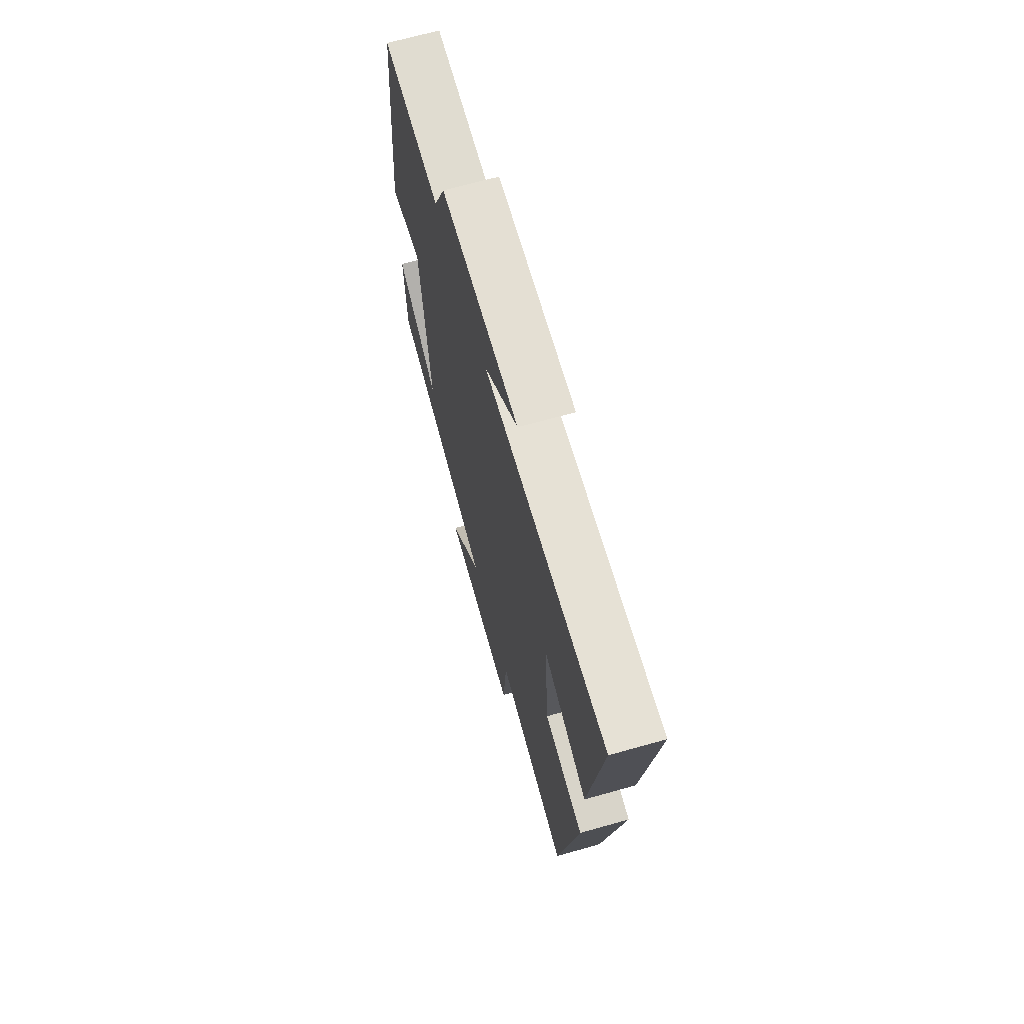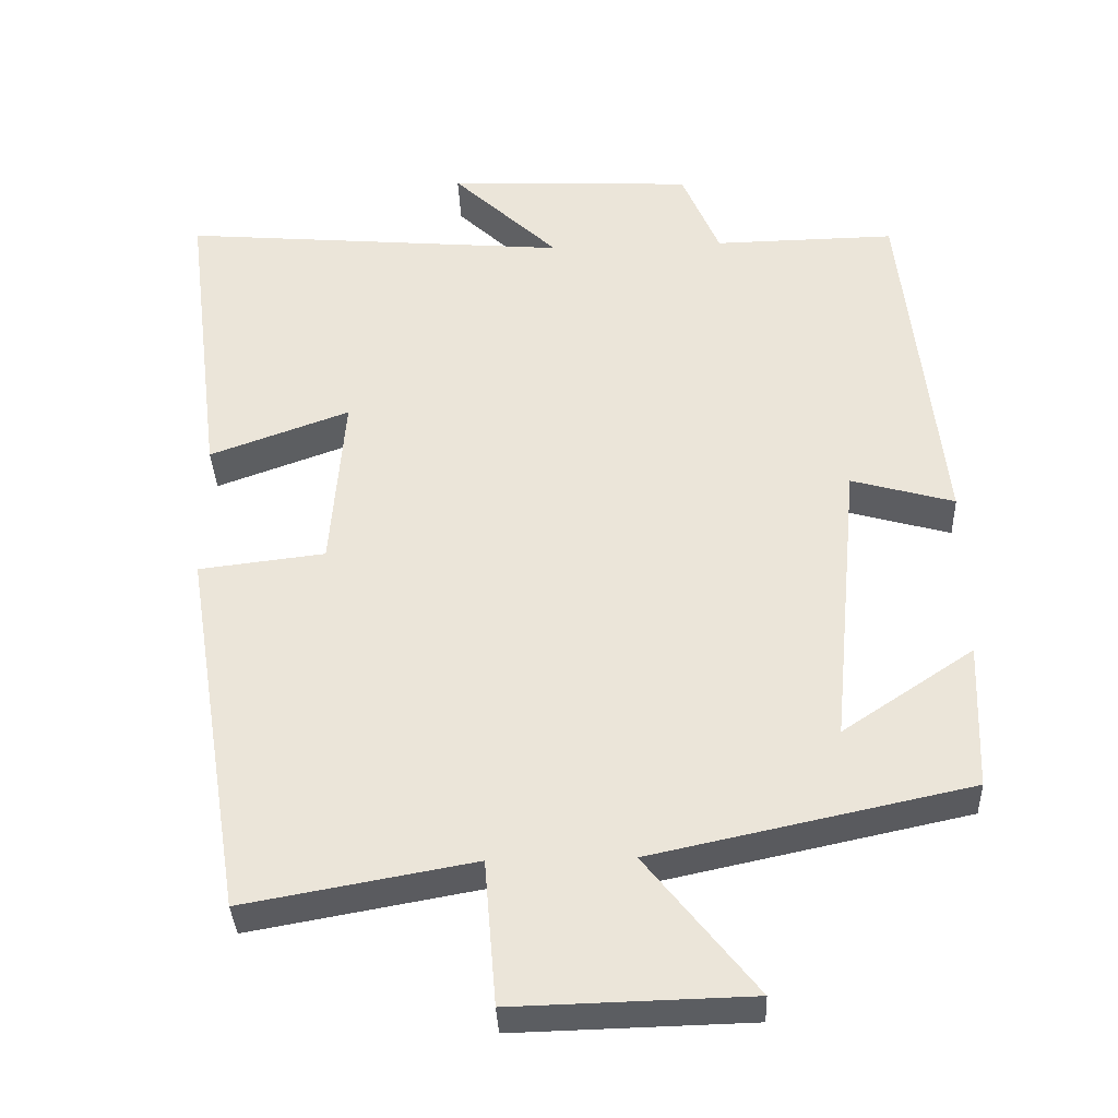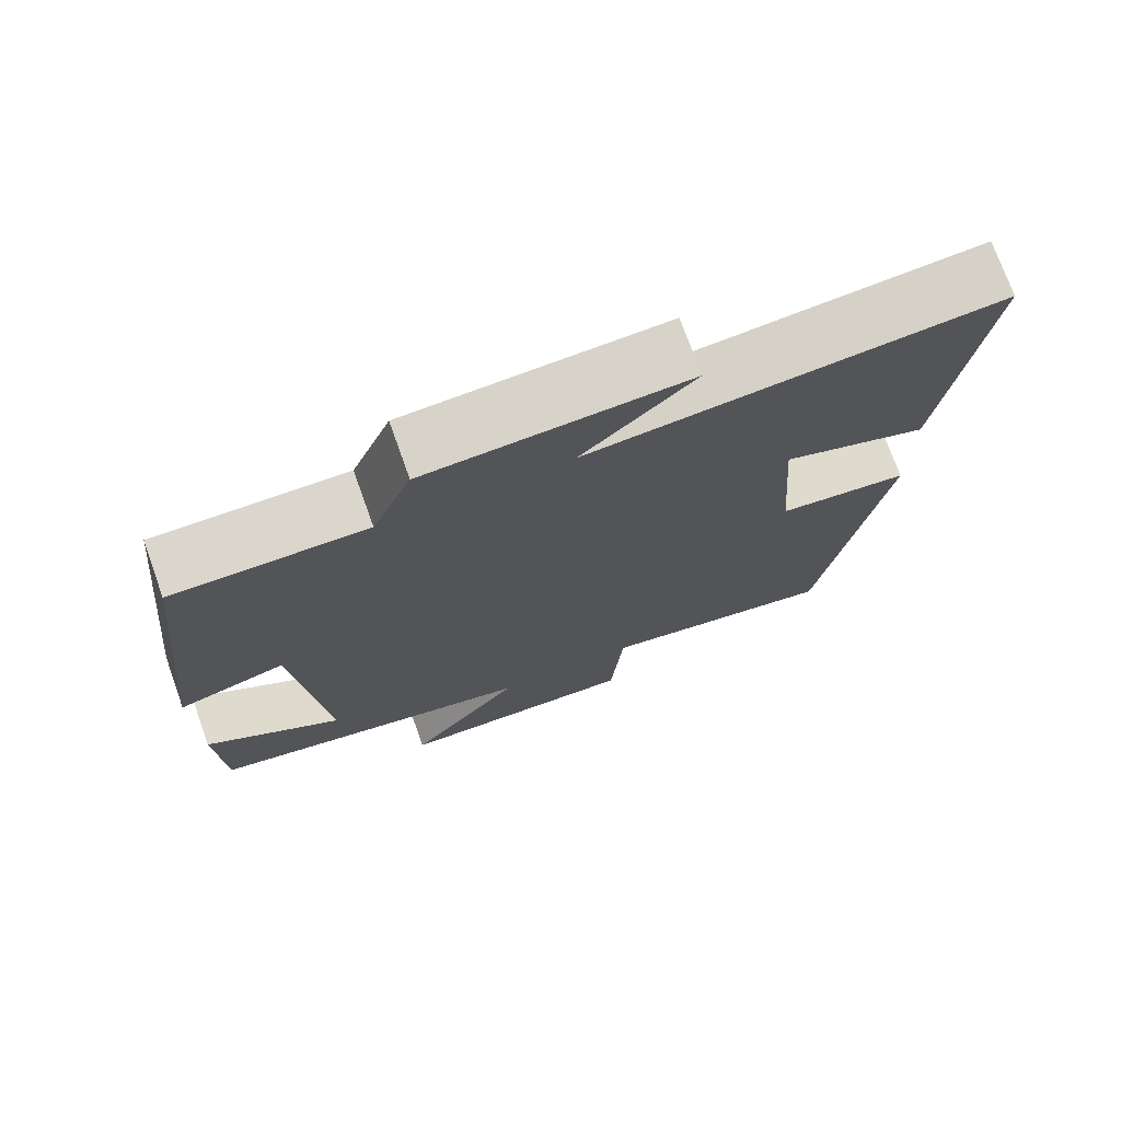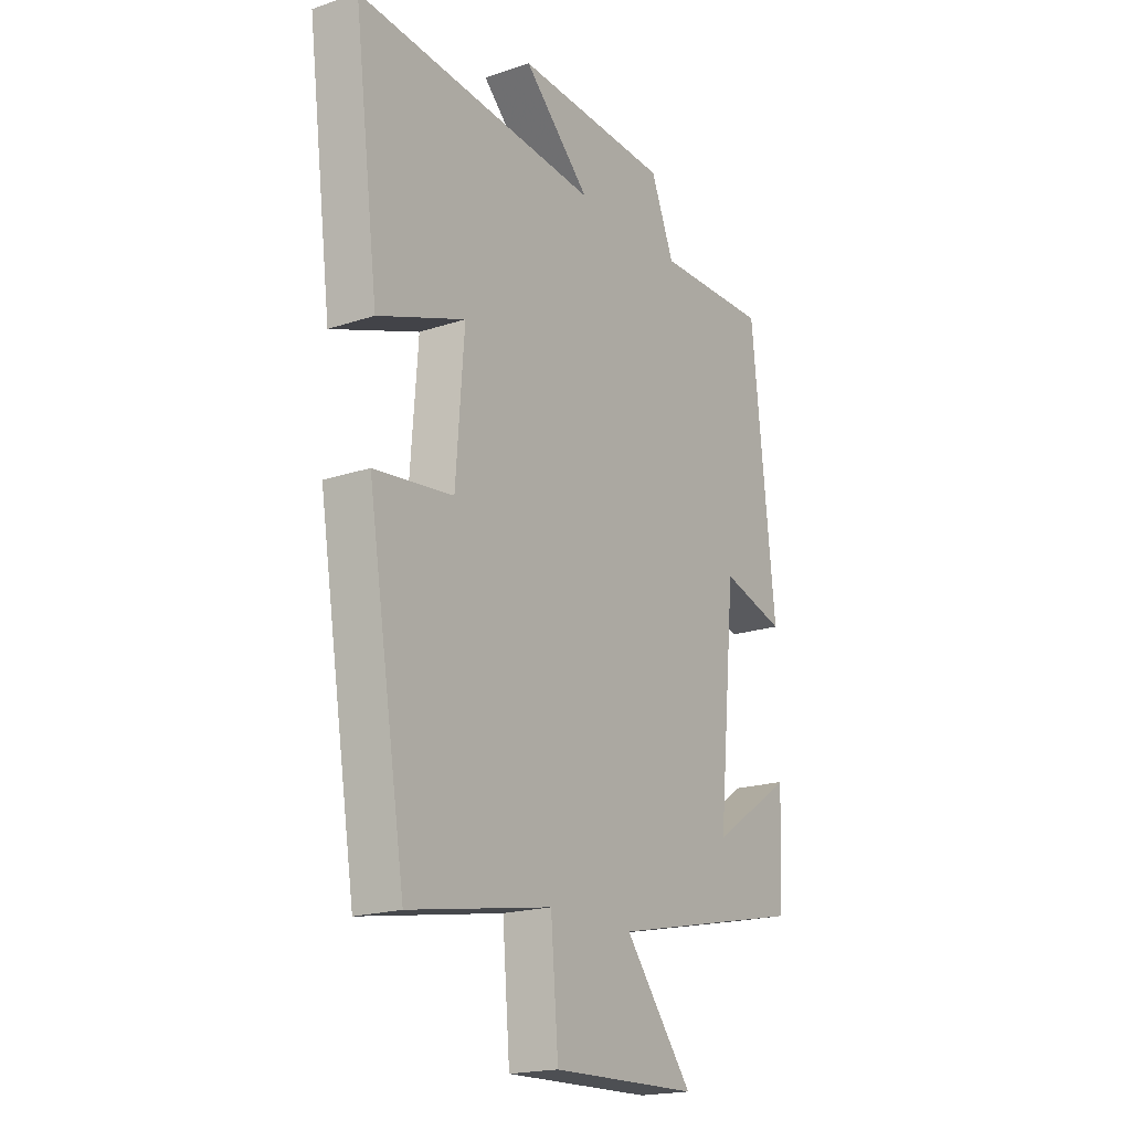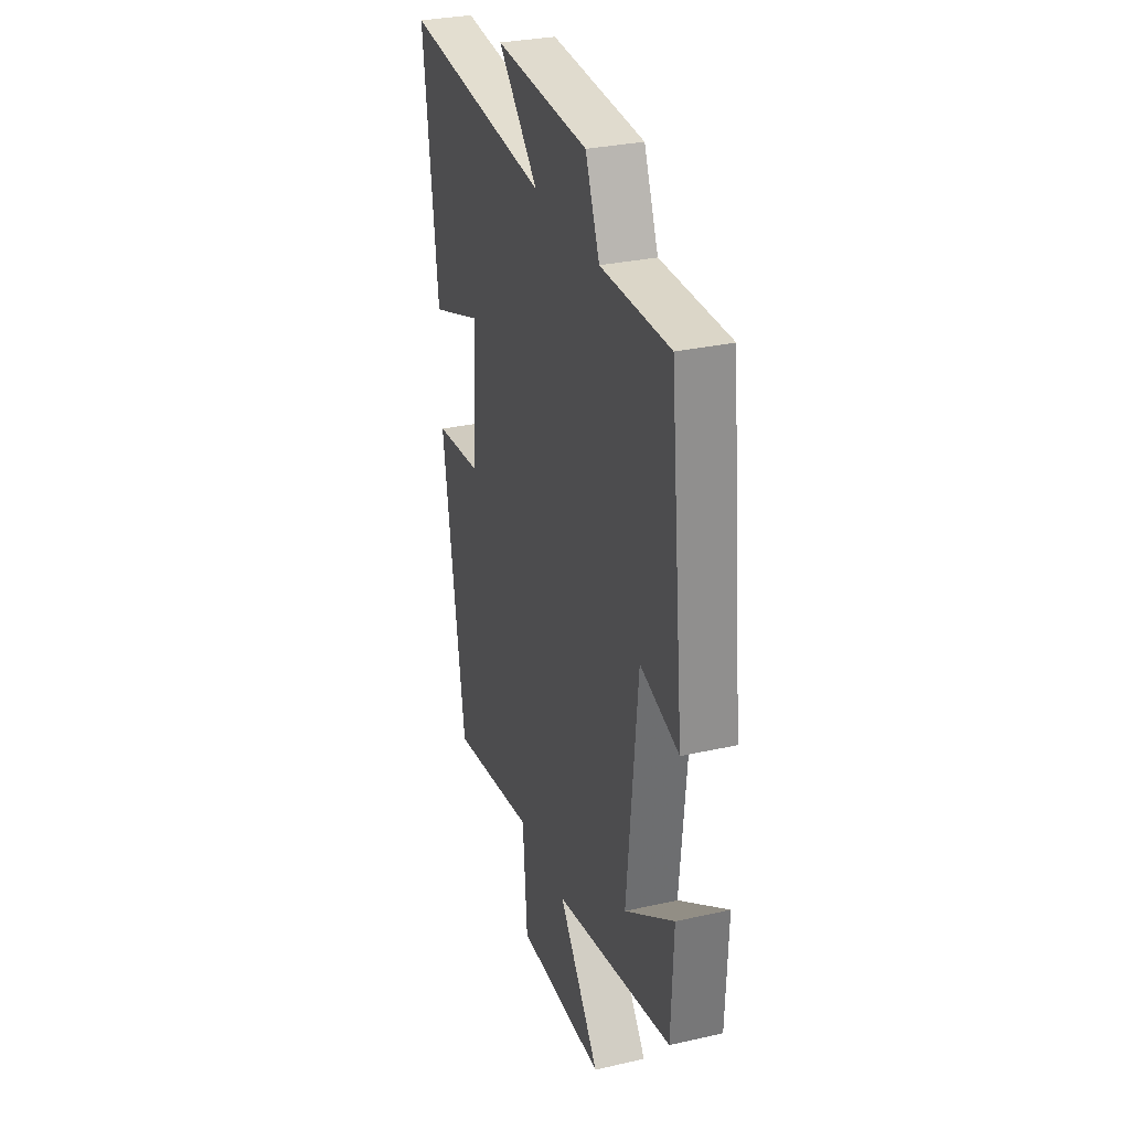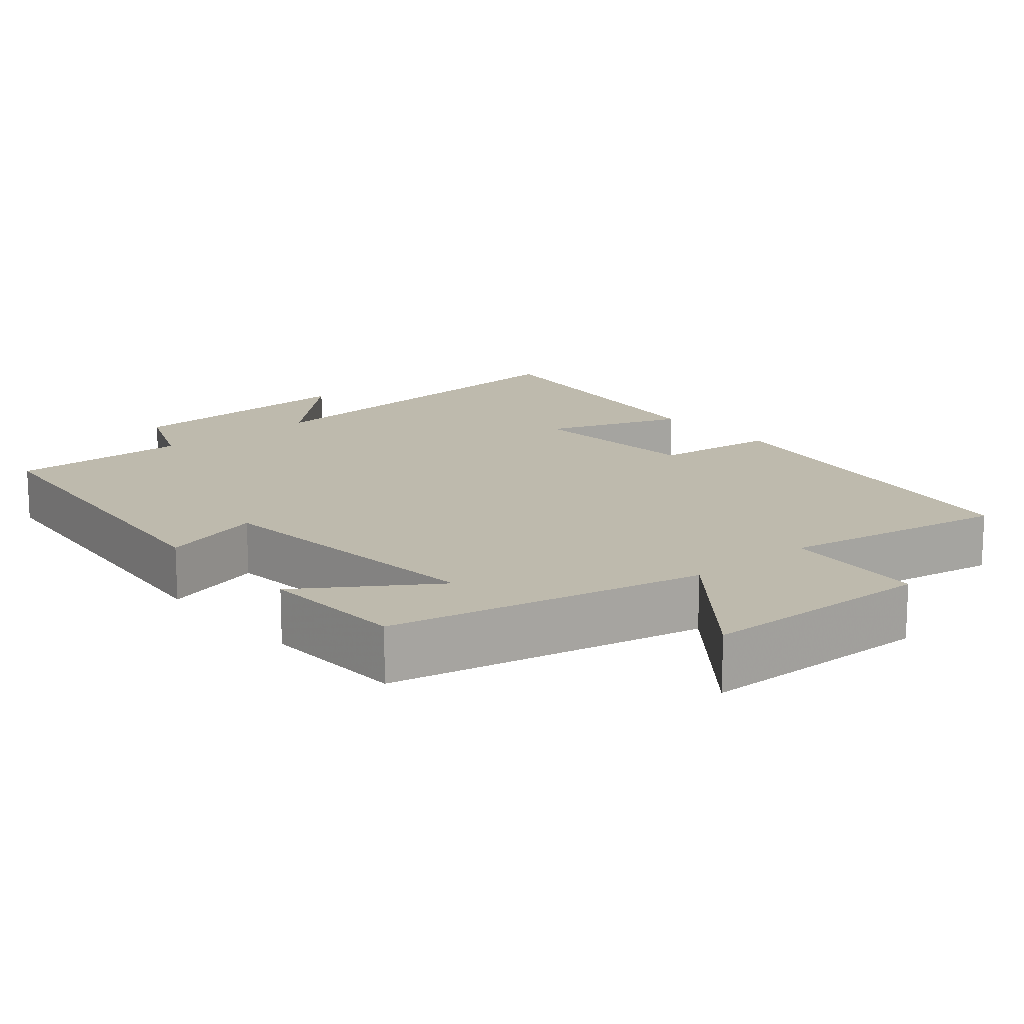
<metadata>
{"format":"obj","ext":"obj","renderer":"f3d","projection":"perspective","resolution":1024,"background":"white","views":[{"elev":68.9,"azim":-105.7,"up":"+Z"},{"elev":-36.0,"azim":2.4,"up":"+Z"},{"elev":74.2,"azim":160.3,"up":"+Z"},{"elev":-19.2,"azim":-57.7,"up":"+Z"},{"elev":30.6,"azim":72.0,"up":"+Z"},{"elev":15.4,"azim":139.6,"up":"+Y"}]}
</metadata>
<code>
v -0.552 0.07 0.545
v -0.032 0.07 0.5
v -0.174 0.07 0.636
v 0.156 0.07 0.62
v 0.206 0.07 0.5
v 0.449 0.07 0.504
v 0.5 0.07 0.024
v 0.363 0.07 0.063
v 0.325 0.07 -0.329
v 0.5 0.07 -0.212
v 0.492 0.07 -0.409
v 0.07 0.07 -0.5
v 0.216 0.07 -0.685
v -0.098 0.07 -0.693
v -0.114 0.07 -0.5
v -0.419 0.07 -0.555
v -0.5 0.07 -0.056
v -0.332 0.07 -0.036
v -0.314 0.07 0.204
v -0.5 0.07 0.136
v -0.552 0 0.545
v -0.032 0 0.5
v -0.174 0 0.636
v 0.156 0 0.62
v 0.206 0 0.5
v 0.449 0 0.504
v 0.5 0 0.024
v 0.363 0 0.063
v 0.325 0 -0.329
v 0.5 0 -0.212
v 0.492 0 -0.409
v 0.07 0 -0.5
v 0.216 0 -0.685
v -0.098 0 -0.693
v -0.114 0 -0.5
v -0.419 0 -0.555
v -0.5 0 -0.056
v -0.332 0 -0.036
v -0.314 0 0.204
v -0.5 0 0.136
f 19 20 1 2
f 18 19 2
f 15 16 17 18
f 15 18 2
f 12 13 14 15
f 12 15 2
f 9 10 11 12
f 8 9 12 2
f 5 6 7 8
f 5 8 2
f 2 3 4 5
f 22 21 40 39
f 22 39 38
f 38 37 36 35
f 22 38 35
f 35 34 33 32
f 22 35 32
f 32 31 30 29
f 22 32 29 28
f 28 27 26 25
f 22 28 25
f 25 24 23 22
f 1 21 22 2
f 2 22 23 3
f 3 23 24 4
f 4 24 25 5
f 5 25 26 6
f 6 26 27 7
f 7 27 28 8
f 8 28 29 9
f 9 29 30 10
f 10 30 31 11
f 11 31 32 12
f 12 32 33 13
f 13 33 34 14
f 14 34 35 15
f 15 35 36 16
f 16 36 37 17
f 17 37 38 18
f 18 38 39 19
f 19 39 40 20
f 20 40 21 1

</code>
